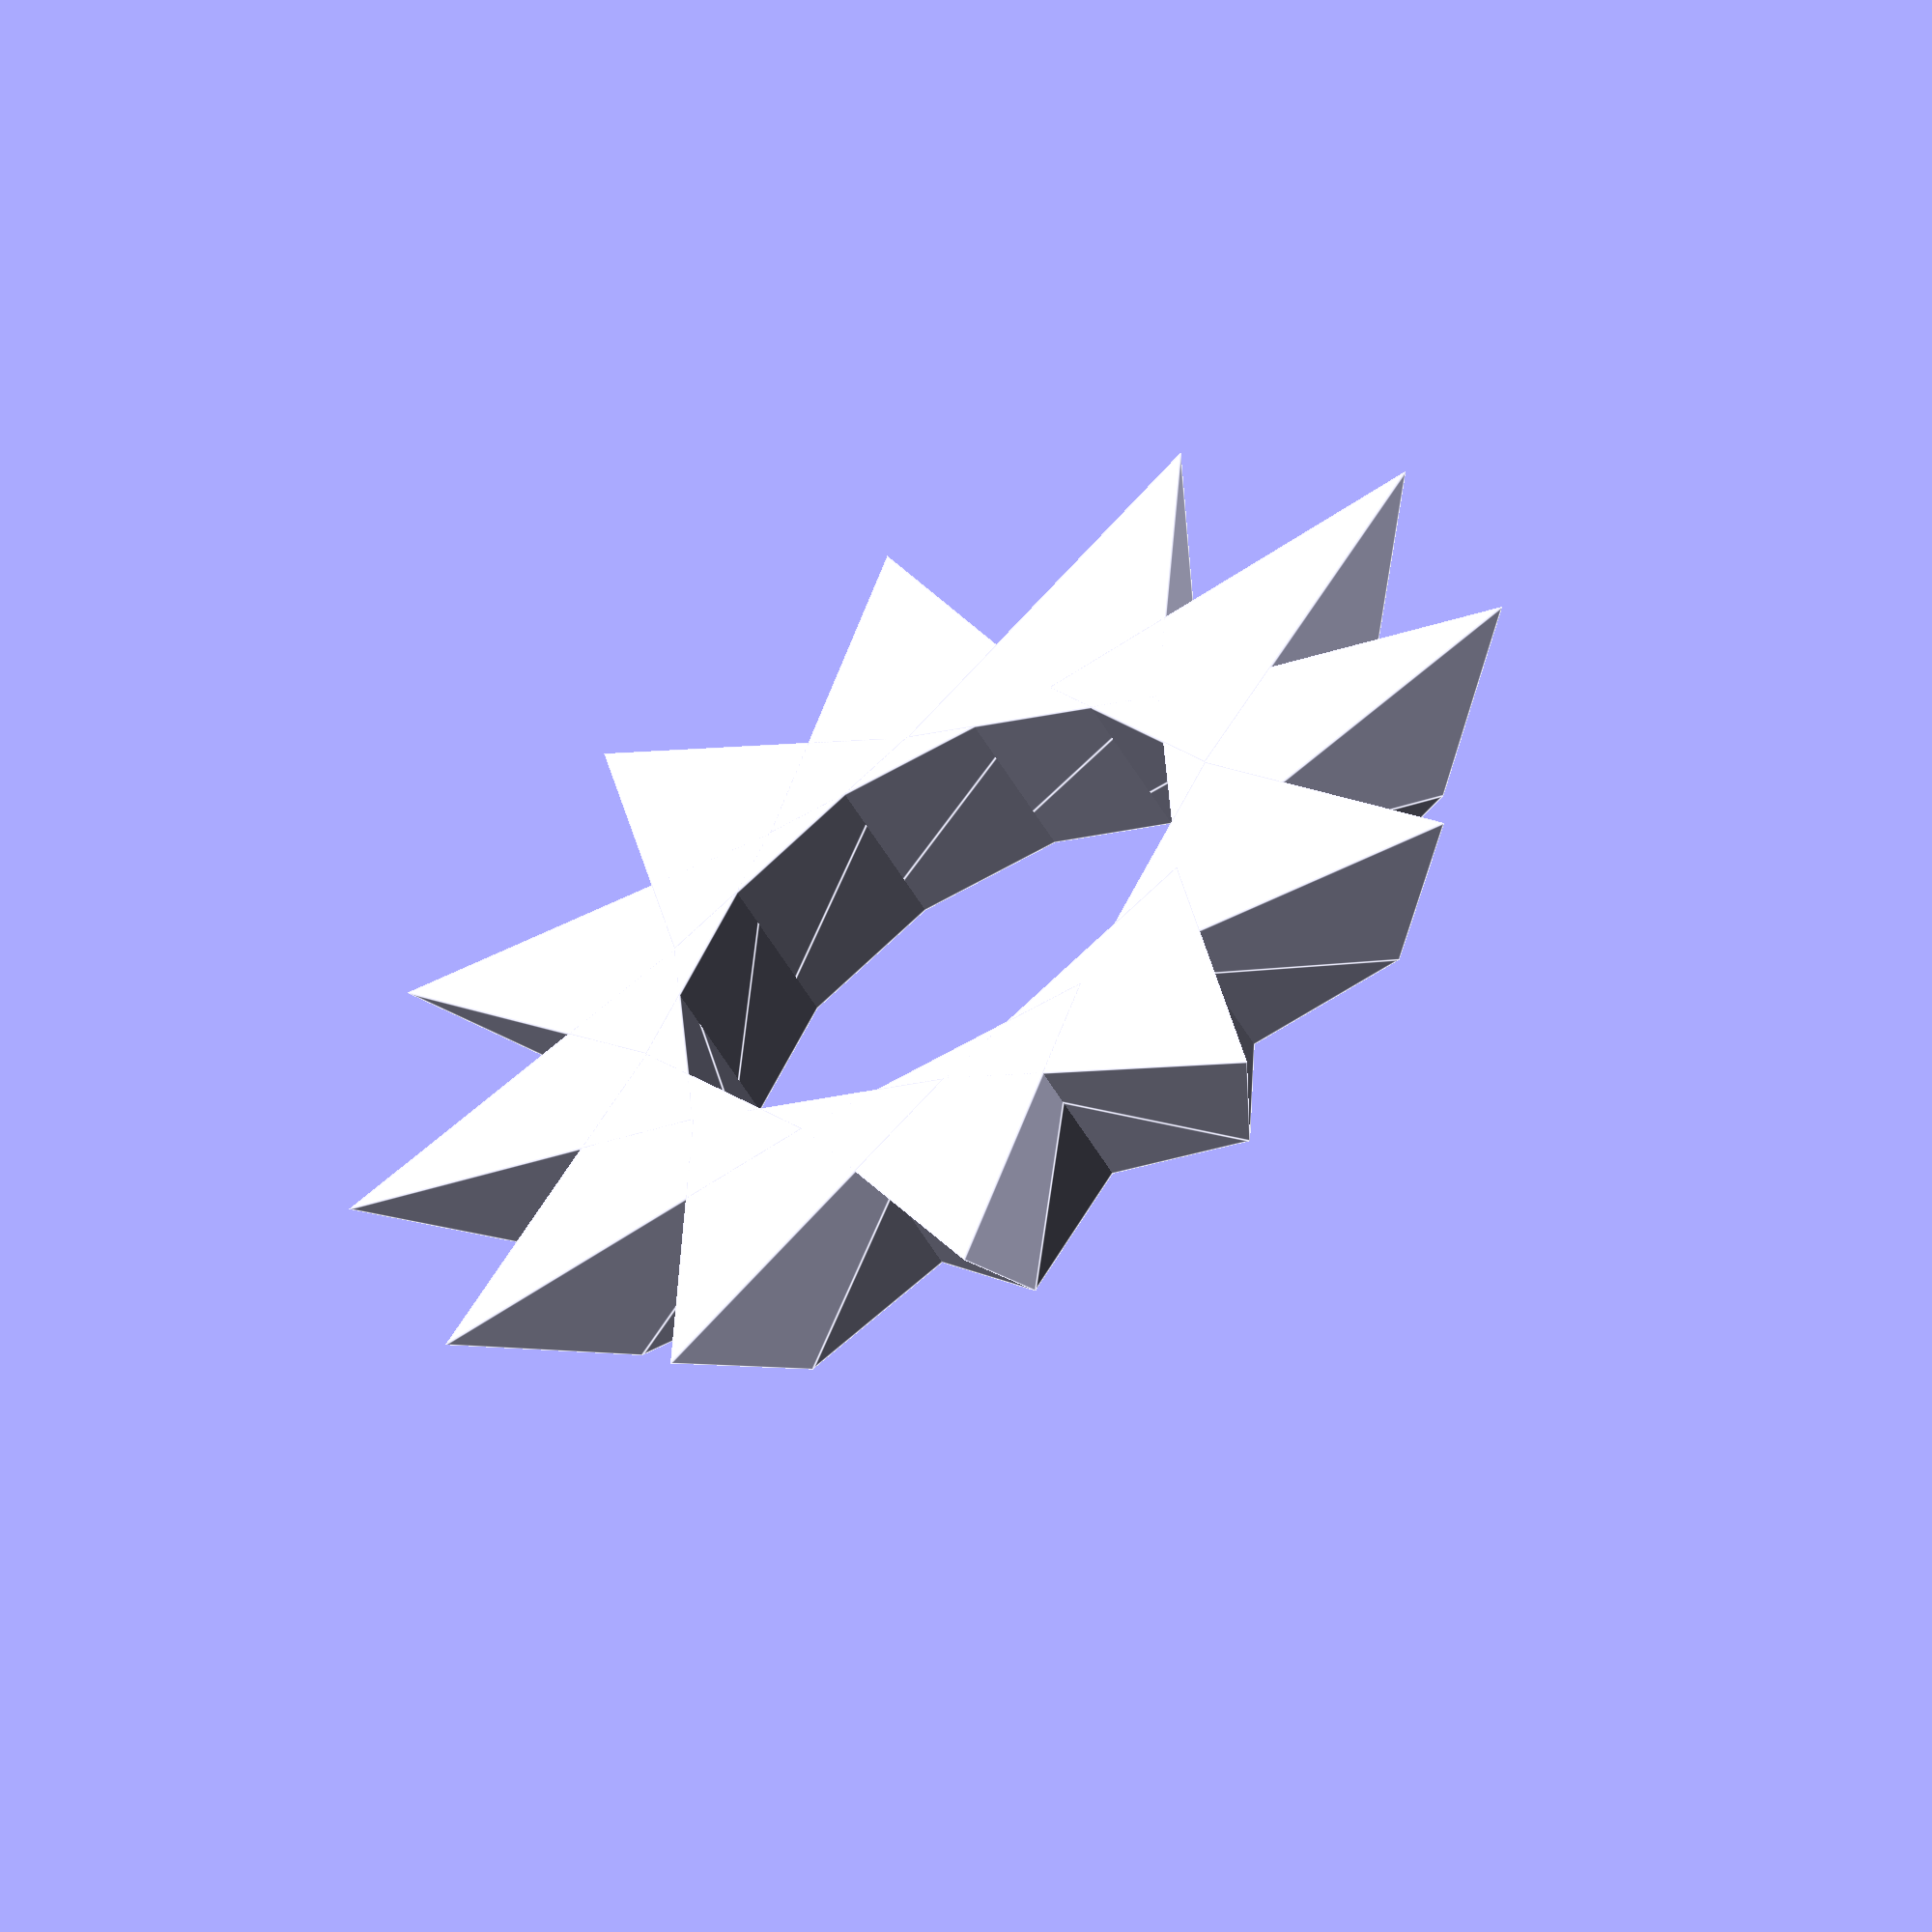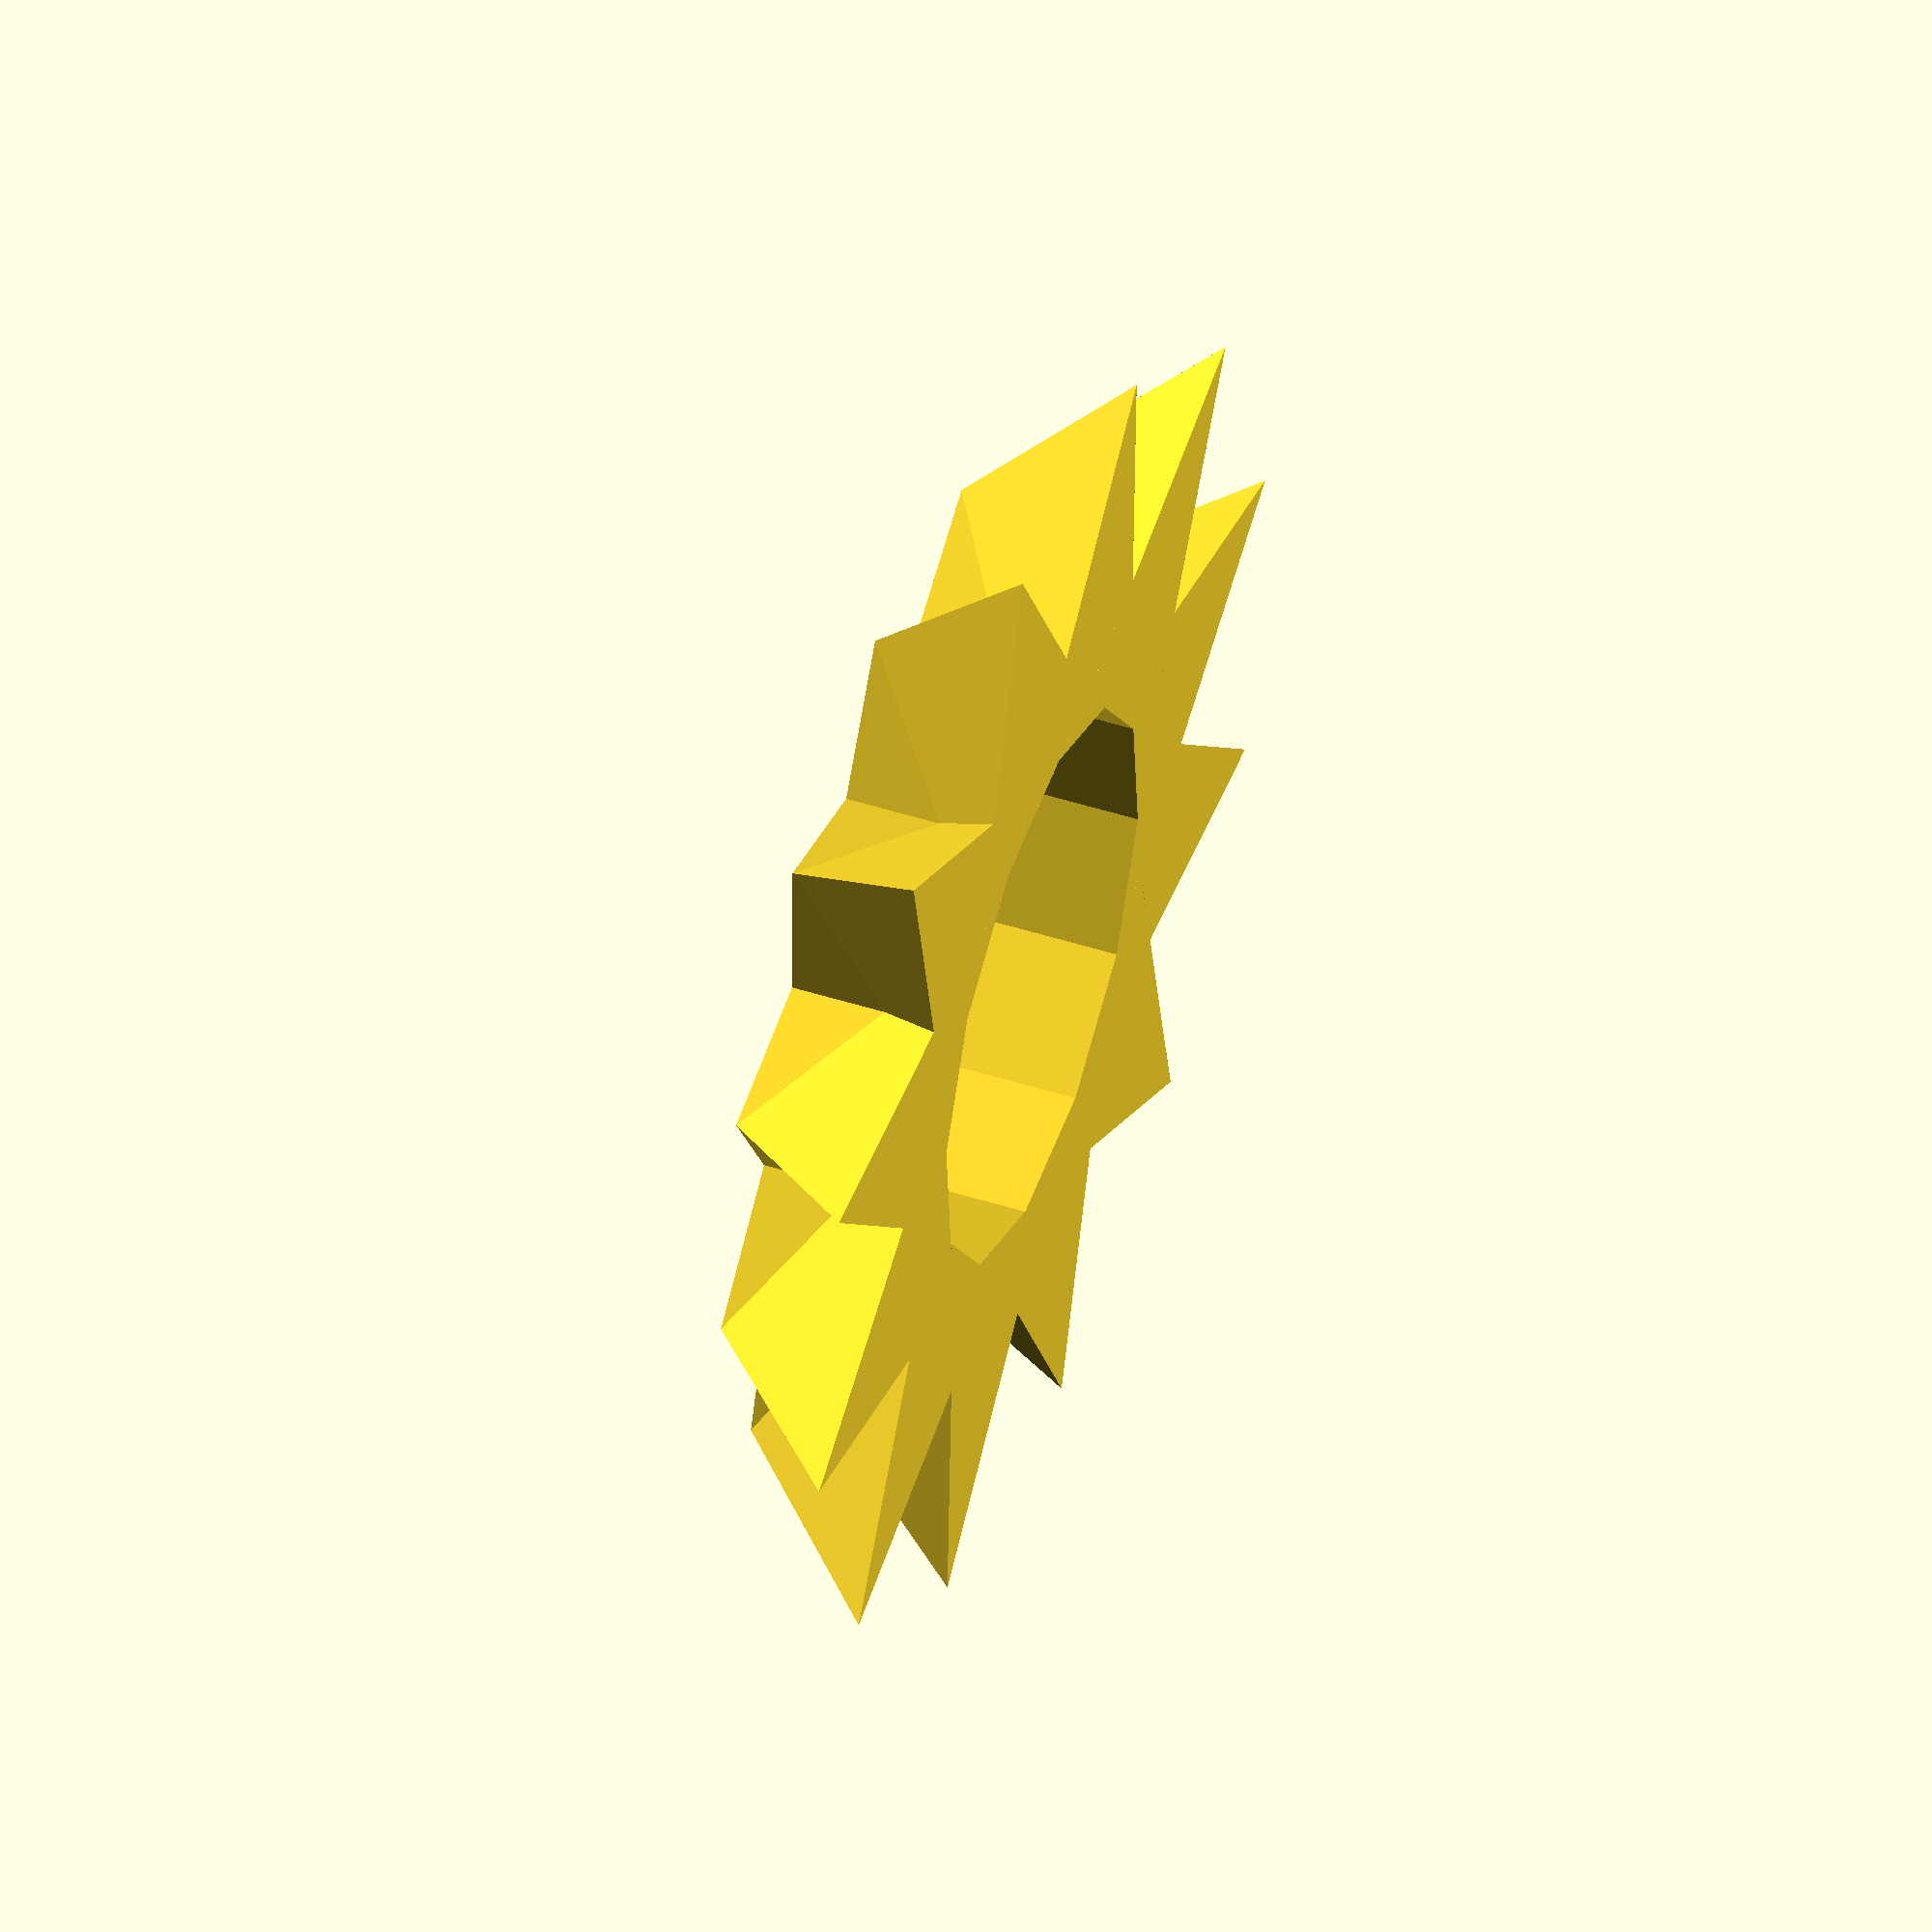
<openscad>
Points = 12;
Step = 360/Points;
Depth = 5;
Base = 10;
Height = 12;

// Triangle is a 3d isosceles triangle using depth, base and height

module starPoint(base, height, depth) {
tpoints = [ [ 0, 0, 0 ], [ base, 0, 0 ], [ base / 2, height, 0 ],
  [ 0, 0, depth ], [ base, 0, depth ], [ base / 2, height - depth, depth ] ];

tfaces = [ [ 0, 1, 2 ], [ 3, 4, 1, 0 ], [ 4, 5, 2, 1 ], [5, 3, 0, 2 ], [ 5, 4, 3 ] ];

polyhedron(points = tpoints, faces = tfaces, convexity = 10);
}

//starPoint(base=Base, height=Height, depth=Depth);


for ( i = [0:1:Points]) {
    deg = i * Step;
      translate([Base*cos(deg),Base*sin(deg), 0]) {
         rotate(deg-120) {
        starPoint(base=Base, height=Height, depth=Depth);
   }
    }
}

</openscad>
<views>
elev=56.2 azim=183.8 roll=210.0 proj=o view=edges
elev=131.8 azim=65.0 roll=70.4 proj=o view=solid
</views>
